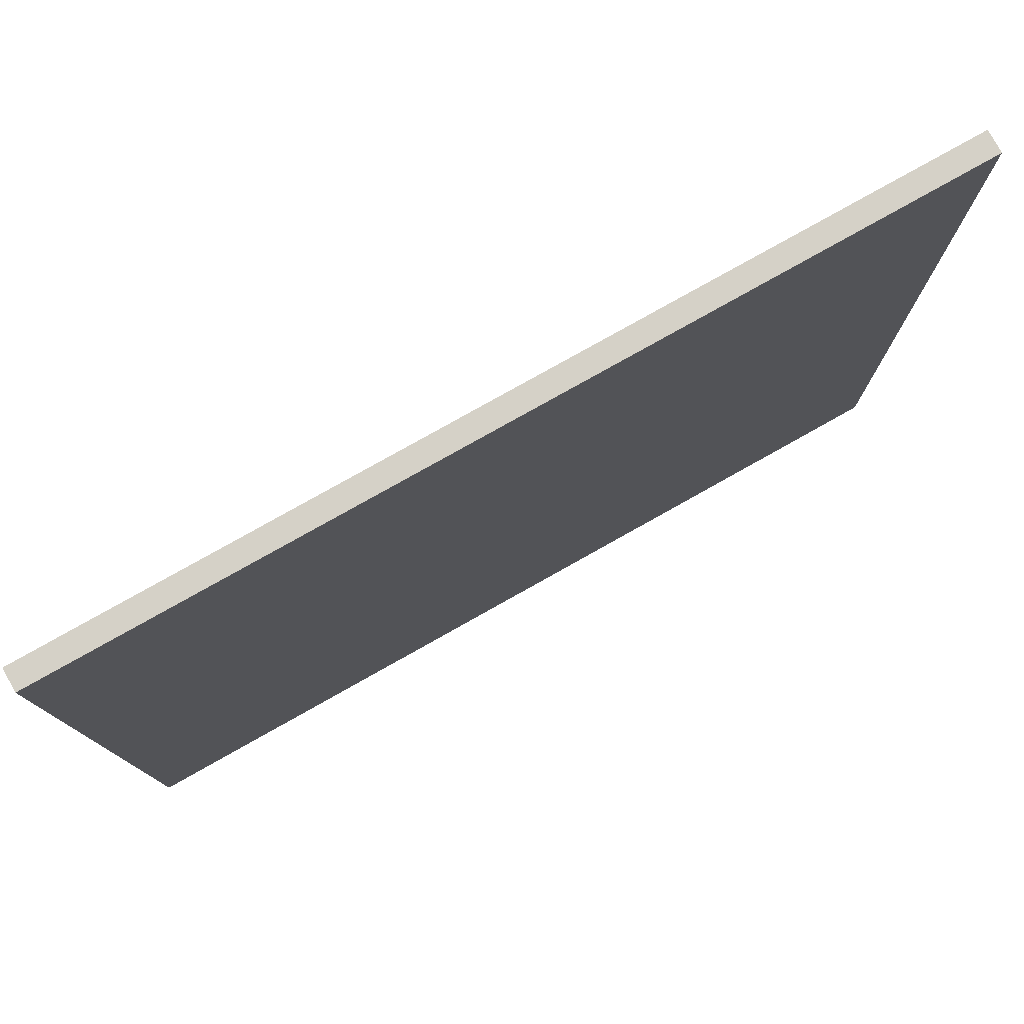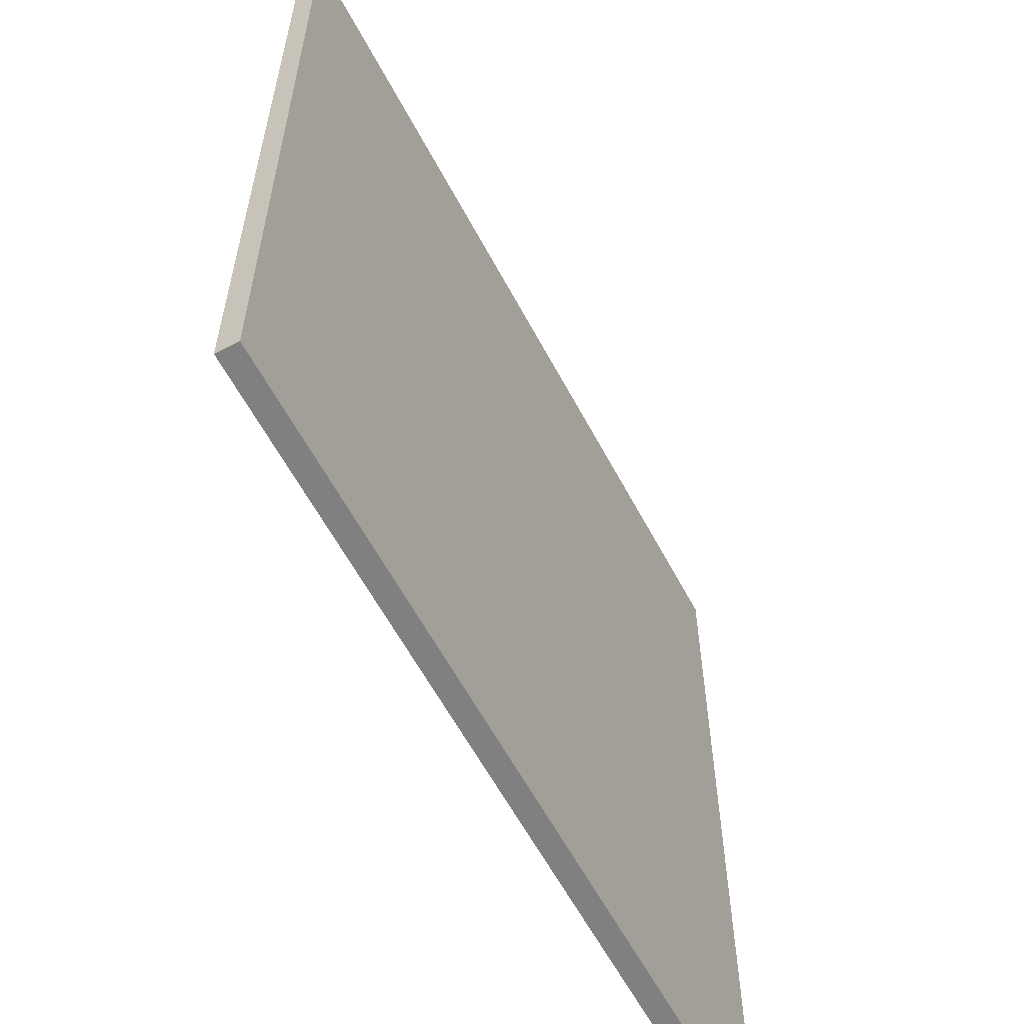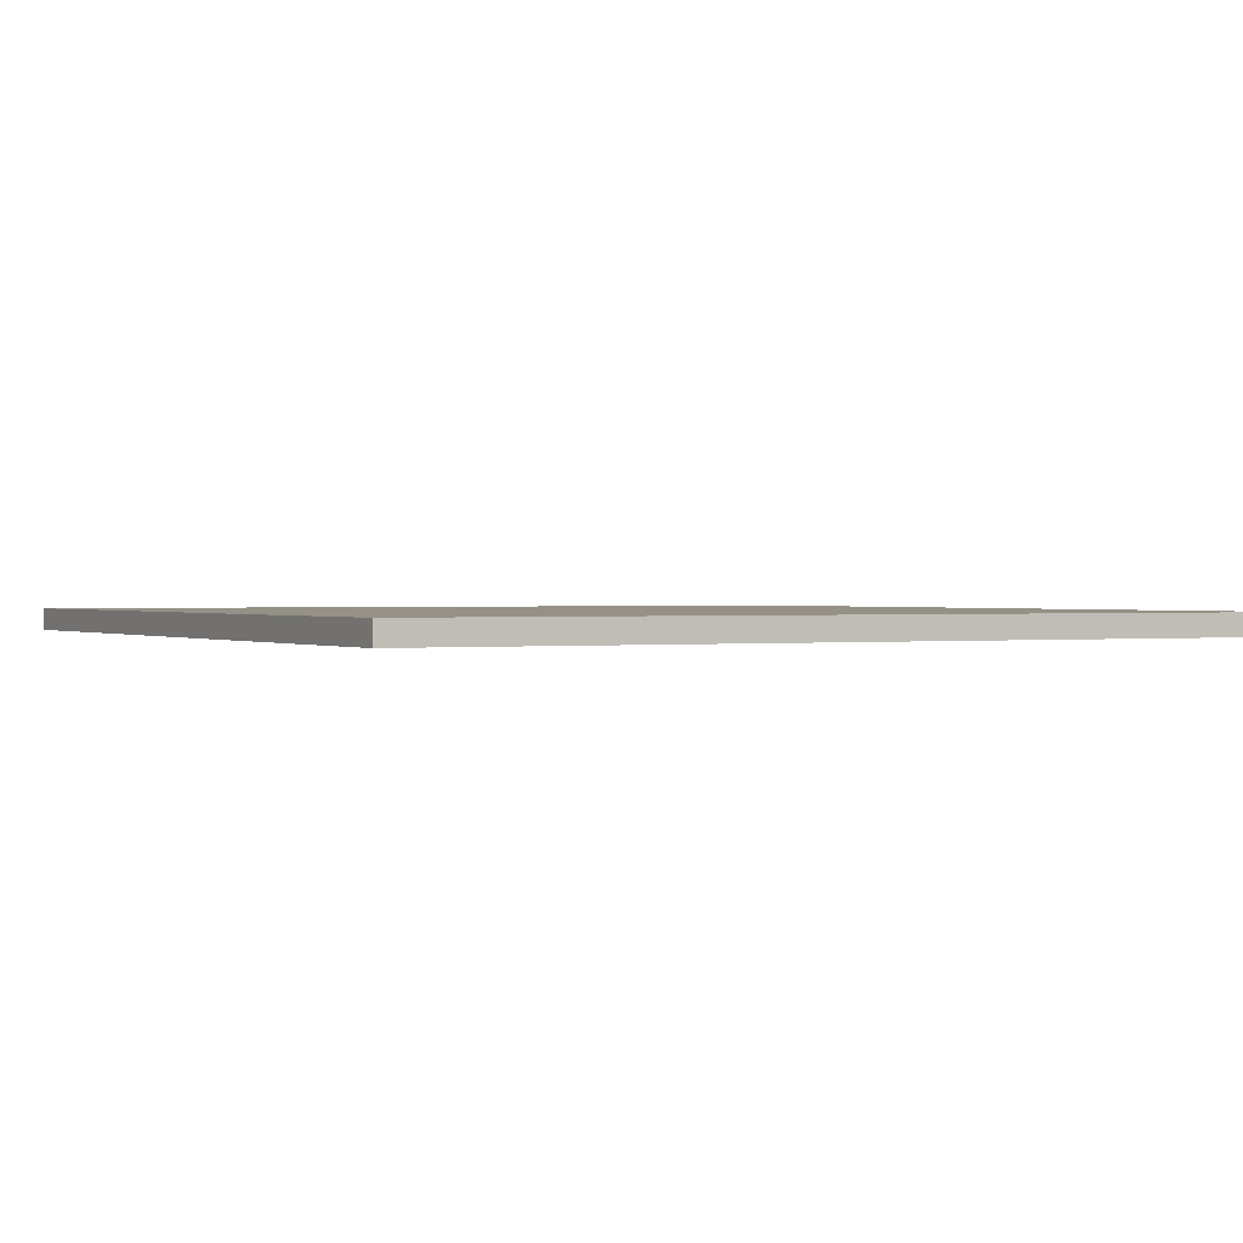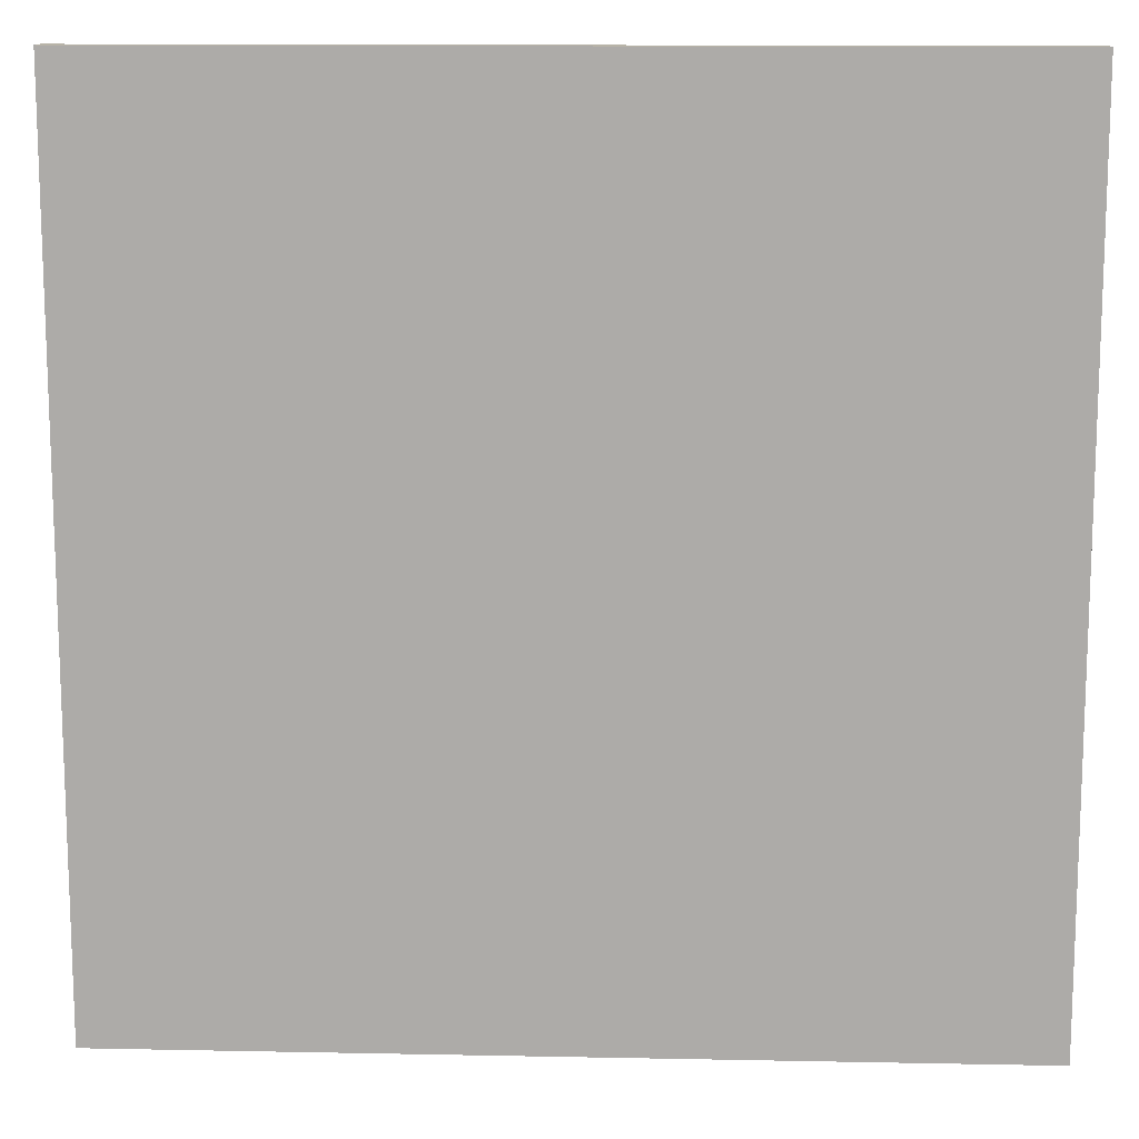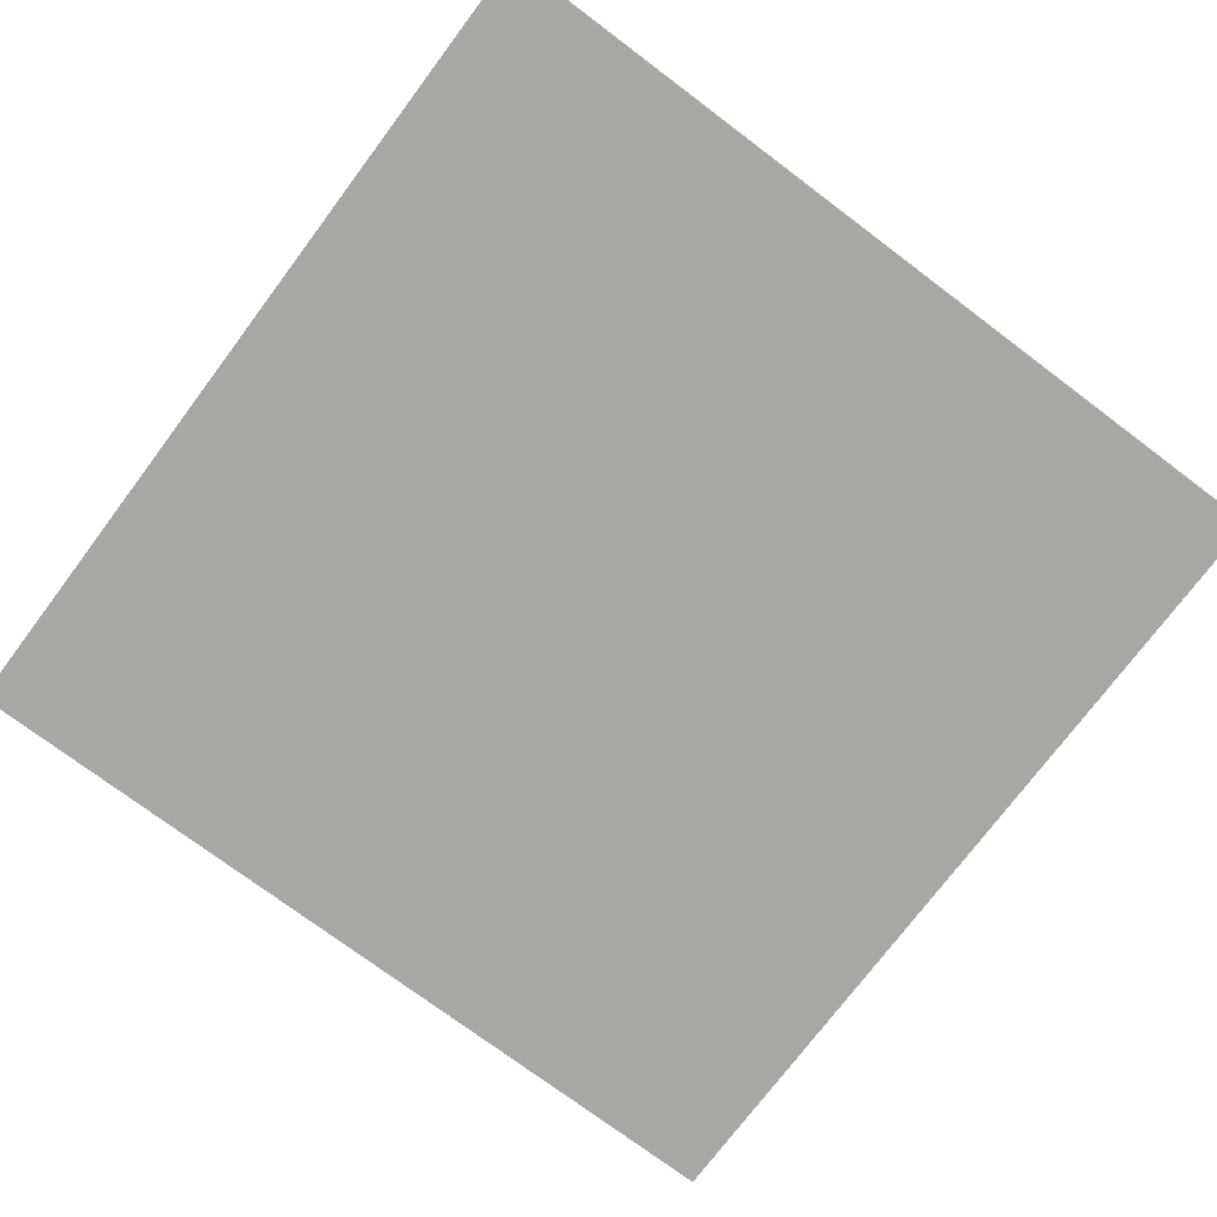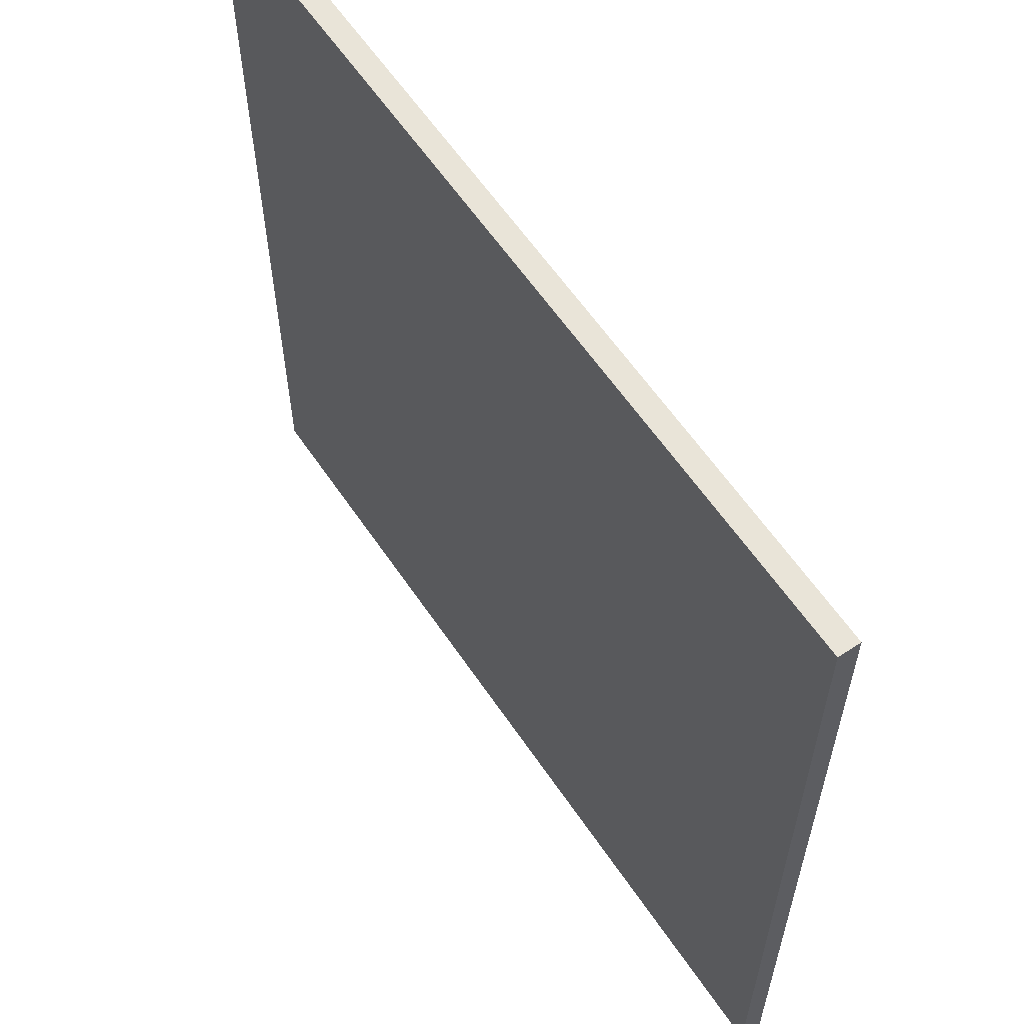
<metadata>
{"format":"obj","ext":"obj","renderer":"f3d","projection":"perspective","resolution":1024,"background":"white","views":[{"elev":79.1,"azim":150.7,"up":"+Z"},{"elev":-60.2,"azim":-62.1,"up":"+Z"},{"elev":0.8,"azim":-118.2,"up":"+Y"},{"elev":13.0,"azim":-177.4,"up":"+Z"},{"elev":-74.7,"azim":-36.9,"up":"+Y"},{"elev":60.4,"azim":-123.9,"up":"+Z"}]}
</metadata>
<code>
o
v 8 0 12
v 8 0 8
v 8 0.1 12
v 8 0.1 8
v 12 0 12
v 12 0 8
v 12 0.1 12
v 12 0.1 8
v 8 0 12
v 8 0.1 12
v 12 0 12
v 12 0.1 12
v 8 0 8
v 8 0.1 8
v 12 0 8
v 12 0.1 8
v 8 0 12
v 12 0 12
v 8 0 8
v 12 0 8
v 8 0.1 12
v 12 0.1 12
v 8 0.1 8
v 12 0.1 8
f 3 2 1
f 4 2 3
f 5 6 7
f 7 6 8
f 11 10 9
f 12 10 11
f 13 14 15
f 15 14 16
f 19 18 17
f 20 18 19
f 21 22 23
f 23 22 24

</code>
